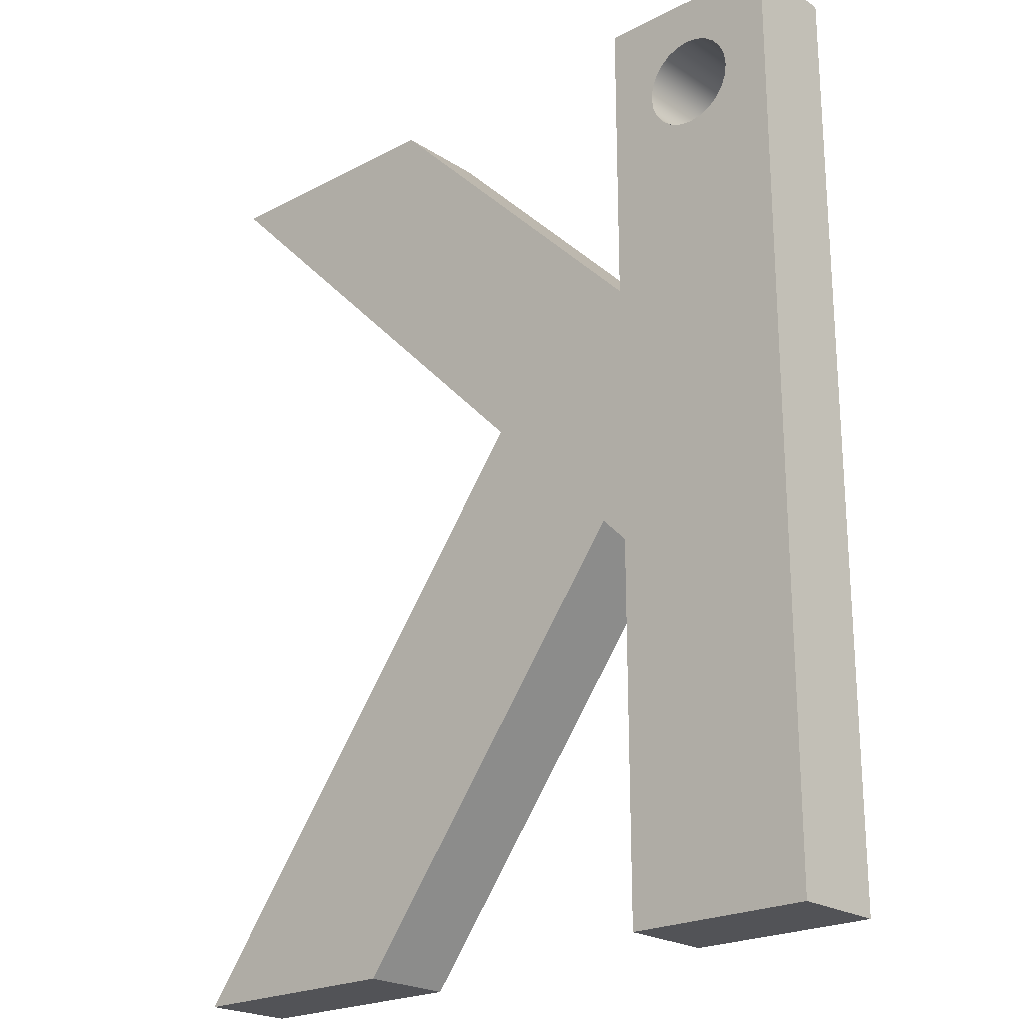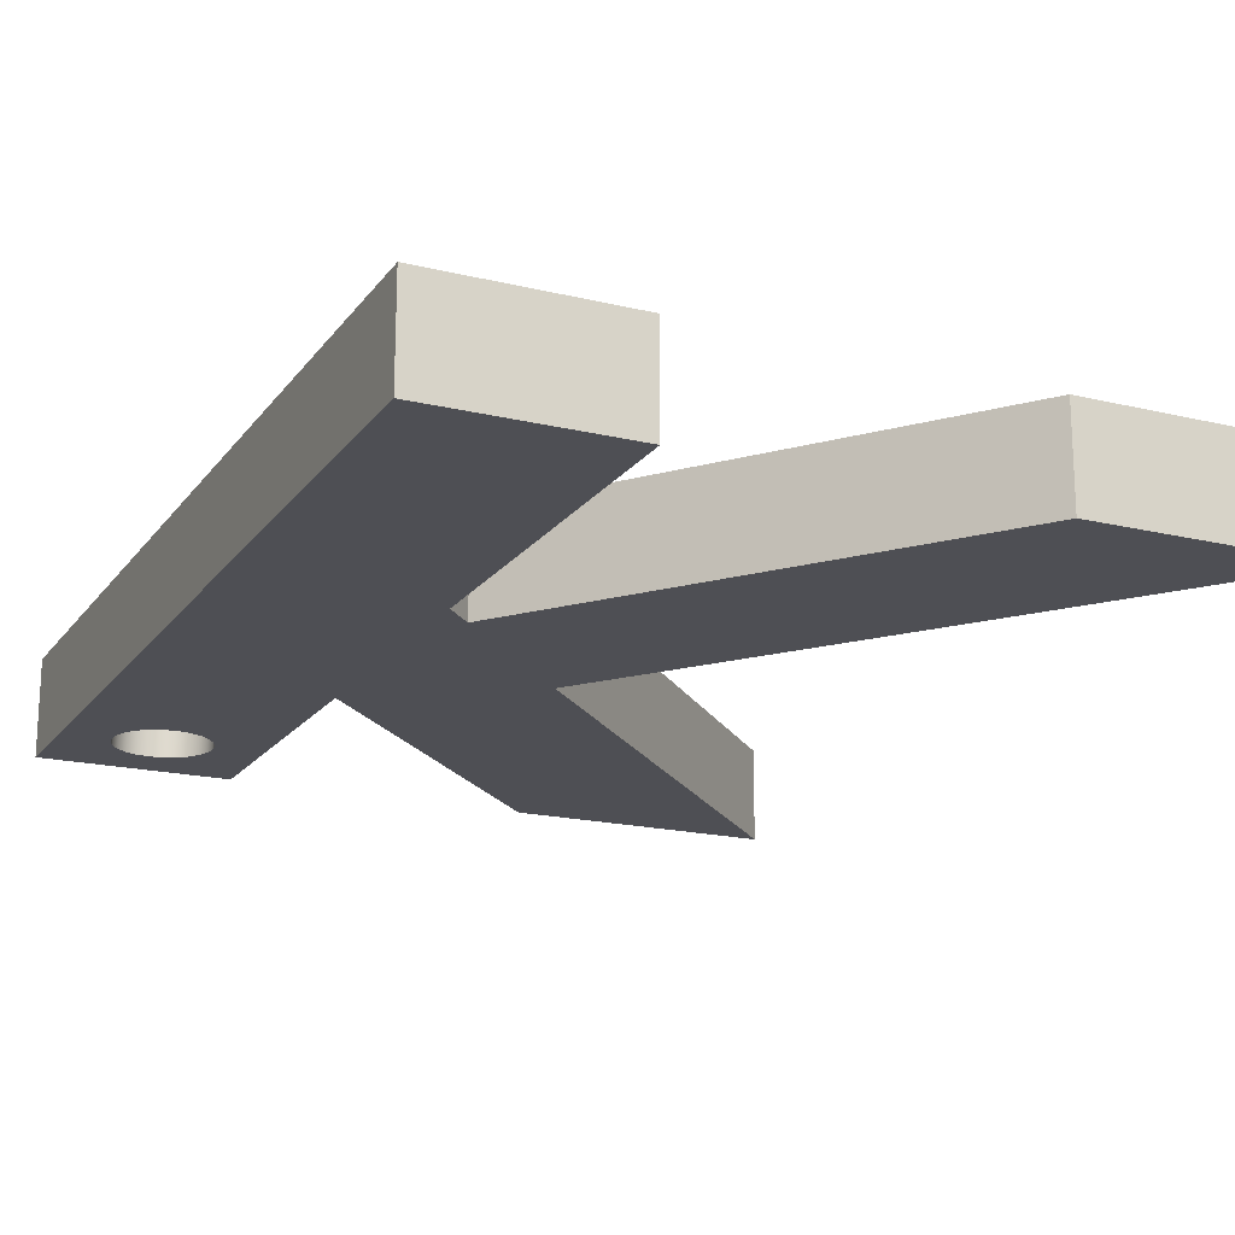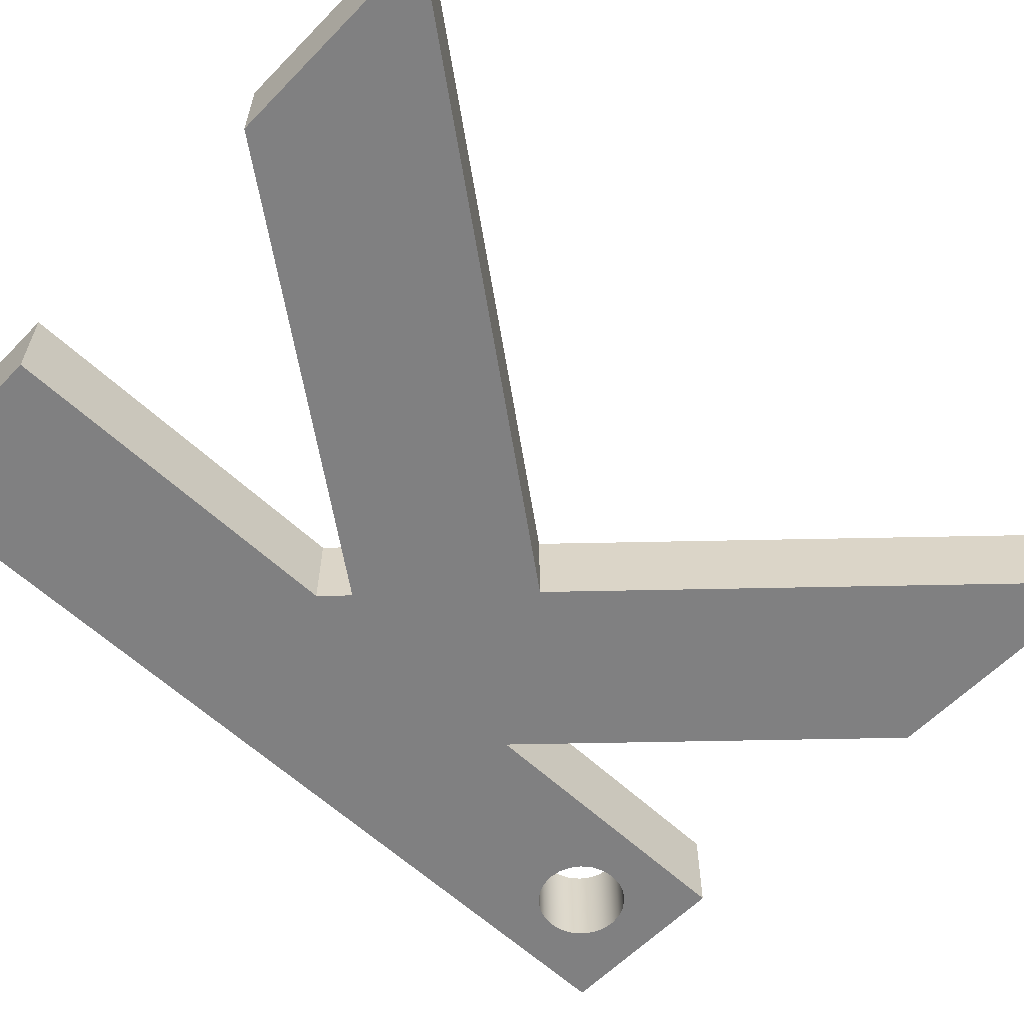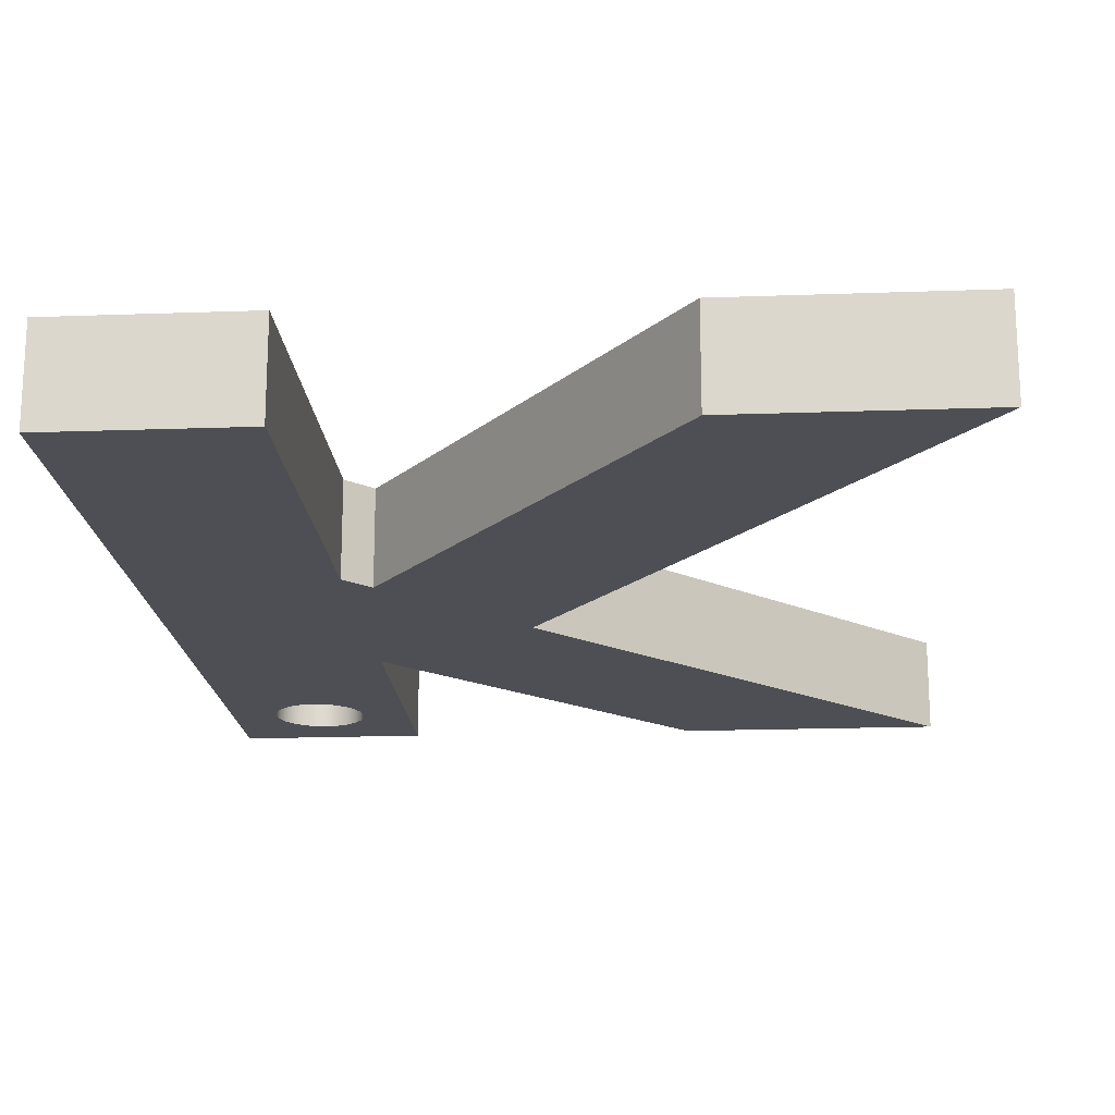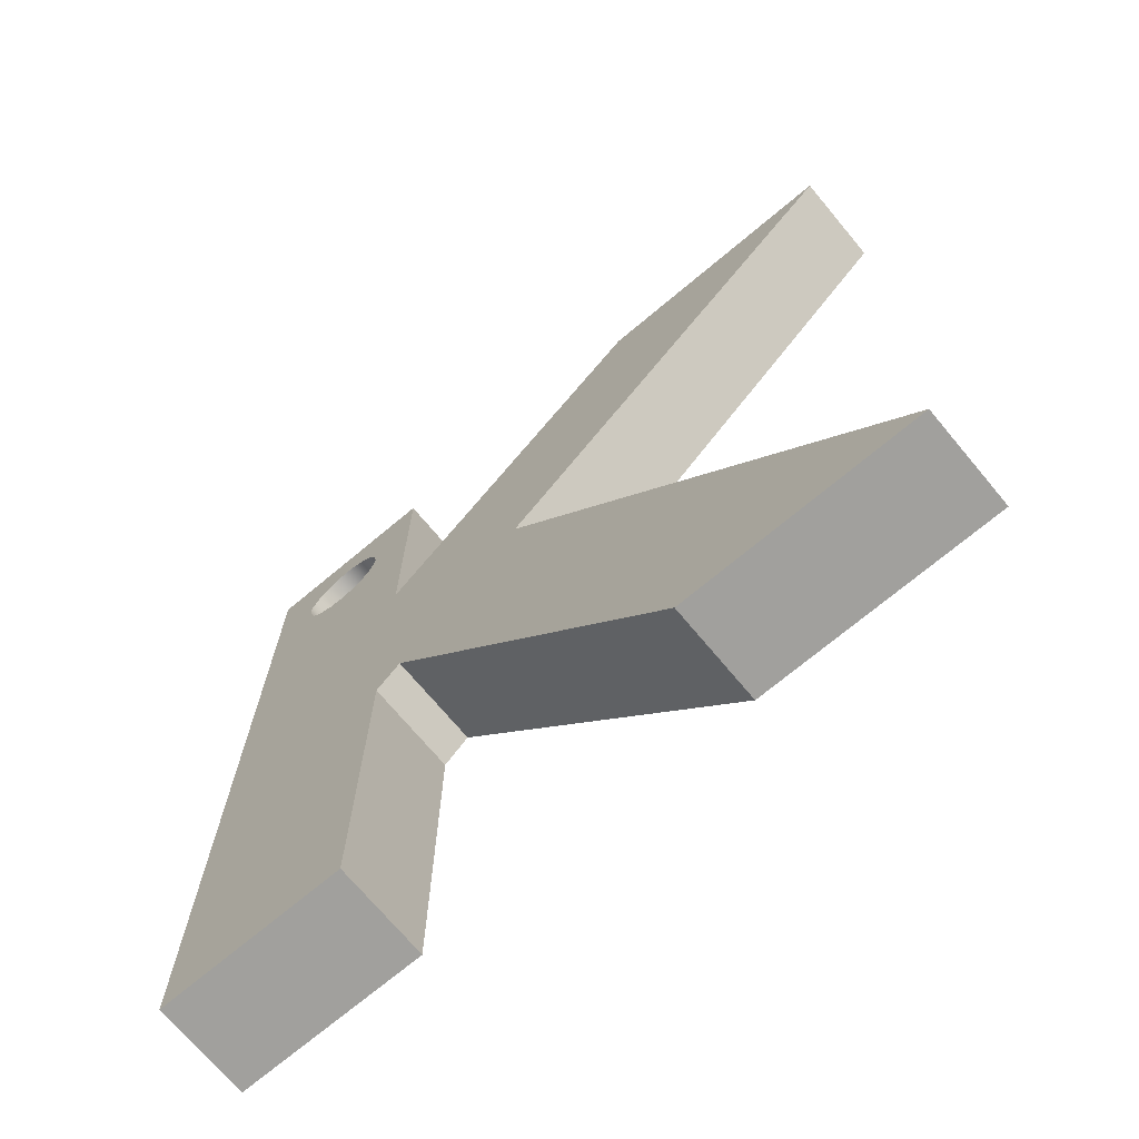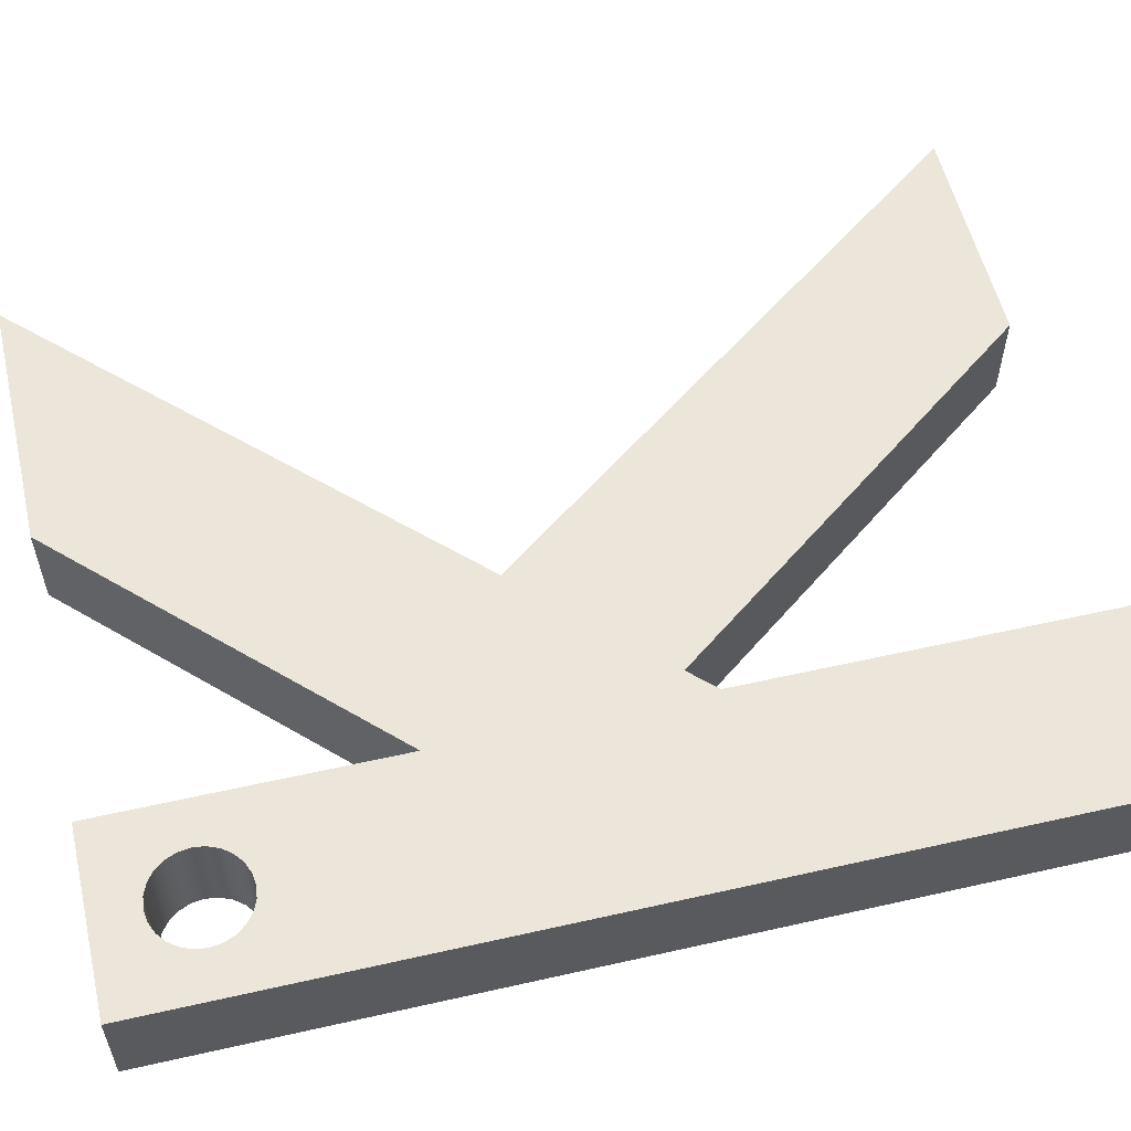
<metadata>
{"format":"obj","ext":"obj","renderer":"f3d","projection":"perspective","resolution":1024,"background":"white","views":[{"elev":-22.3,"azim":-137.9,"up":"+Y"},{"elev":-18.4,"azim":-25.0,"up":"+Z"},{"elev":-60.1,"azim":46.2,"up":"+Z"},{"elev":-18.4,"azim":4.0,"up":"+Z"},{"elev":-71.6,"azim":39.9,"up":"+Y"},{"elev":56.1,"azim":-103.3,"up":"+Z"}]}
</metadata>
<code>
g Letter
v 0.635 7.62 0.6439
v 1.905 7.62 0.6439
v 1.905 7.62 0
v 0.635 7.62 0
v 1.905 5.606 0.6439
v 1.905 5.606 0
v 3.919 7.62 0.6439
v 3.919 7.62 0
v 5.715 7.62 0.6439
v 5.715 7.62 0
v 2.986 4.891 0.6439
v 2.986 4.891 0
v 5.715 1.27 0.6439
v 5.715 1.27 0
v 0.9525 6.985 0.6439
v 0.9633 6.903 0.6439
v 0.995 6.826 0.6439
v 1.045 6.76 0.6439
v 1.111 6.71 0.6439
v 1.188 6.678 0.6439
v 1.27 6.668 0.6439
v 1.352 6.678 0.6439
v 1.429 6.71 0.6439
v 1.495 6.76 0.6439
v 1.545 6.826 0.6439
v 1.577 6.903 0.6439
v 1.587 6.985 0.6439
v 1.577 7.067 0.6439
v 1.545 7.144 0.6439
v 1.495 7.21 0.6439
v 1.429 7.26 0.6439
v 1.352 7.292 0.6439
v 1.27 7.303 0.6439
v 1.188 7.292 0.6439
v 1.111 7.26 0.6439
v 1.045 7.21 0.6439
v 0.995 7.144 0.6439
v 0.9633 7.067 0.6439
v 0.9525 6.985 0
v 0.9633 7.067 0
v 0.995 7.144 0
v 1.045 7.21 0
v 1.111 7.26 0
v 1.188 7.292 0
v 1.27 7.303 0
v 1.352 7.292 0
v 1.429 7.26 0
v 1.495 7.21 0
v 1.545 7.144 0
v 1.577 7.067 0
v 1.587 6.985 0
v 1.577 6.903 0
v 1.545 6.826 0
v 1.495 6.76 0
v 1.429 6.71 0
v 1.352 6.678 0
v 1.27 6.668 0
v 1.188 6.678 0
v 1.111 6.71 0
v 1.045 6.76 0
v 0.995 6.826 0
v 0.9633 6.903 0
v 4.125 1.27 0.6439
v 4.125 1.27 0
v 2.079 3.984 0.6439
v 2.079 3.984 0
v 1.905 3.81 0.6439
v 1.905 3.81 0
v 1.905 1.27 0.6439
v 1.905 1.27 0
v 0.635 1.27 0.6439
v 0.635 1.27 0
f 1 2 4
f 4 2 3
f 2 5 3
f 3 5 6
f 5 7 6
f 6 7 8
f 7 9 8
f 8 9 10
f 9 11 10
f 10 11 12
f 11 13 12
f 12 13 14
f 16 62 15
f 15 62 39
f 15 39 38
f 38 39 40
f 38 40 37
f 37 40 41
f 37 41 36
f 36 41 42
f 36 42 35
f 35 42 43
f 35 43 34
f 34 43 44
f 34 44 33
f 33 44 45
f 33 45 32
f 32 45 46
f 32 46 31
f 31 46 47
f 31 47 30
f 30 47 48
f 30 48 29
f 29 48 49
f 29 49 28
f 28 49 50
f 28 50 27
f 27 50 51
f 27 51 26
f 26 51 52
f 26 52 25
f 25 52 53
f 25 53 24
f 24 53 54
f 24 54 23
f 23 54 55
f 23 55 22
f 22 55 56
f 22 56 21
f 21 56 57
f 21 57 20
f 20 57 58
f 20 58 19
f 19 58 59
f 19 59 18
f 18 59 60
f 18 60 17
f 17 60 61
f 17 61 16
f 16 61 62
f 13 63 14
f 14 63 64
f 63 65 64
f 64 65 66
f 65 67 66
f 66 67 68
f 67 69 68
f 68 69 70
f 69 71 70
f 70 71 72
f 71 1 72
f 72 1 4
f 40 39 4
f 4 39 62
f 4 62 72
f 72 62 61
f 72 61 60
f 72 60 68
f 68 60 59
f 68 59 6
f 6 59 58
f 6 58 57
f 57 56 6
f 6 56 55
f 6 55 54
f 54 53 6
f 6 53 52
f 6 52 3
f 3 52 51
f 3 51 50
f 50 49 3
f 3 49 48
f 3 48 47
f 47 46 3
f 3 46 45
f 3 45 4
f 4 45 44
f 4 44 43
f 43 42 4
f 4 42 41
f 4 41 40
f 14 64 12
f 12 64 66
f 12 66 6
f 6 66 68
f 68 70 72
f 6 8 12
f 12 8 10
f 16 15 1
f 1 15 38
f 1 38 37
f 37 36 1
f 1 36 35
f 1 35 34
f 34 33 1
f 1 33 2
f 2 33 32
f 2 32 31
f 31 30 2
f 2 30 29
f 2 29 28
f 28 27 2
f 2 27 26
f 2 26 5
f 5 26 25
f 5 25 24
f 24 23 5
f 5 23 22
f 5 22 21
f 21 20 5
f 5 20 19
f 5 19 67
f 67 19 18
f 67 18 71
f 71 18 17
f 71 17 16
f 71 16 1
f 13 11 63
f 63 11 65
f 65 11 5
f 65 5 67
f 9 7 11
f 11 7 5
f 71 69 67

</code>
